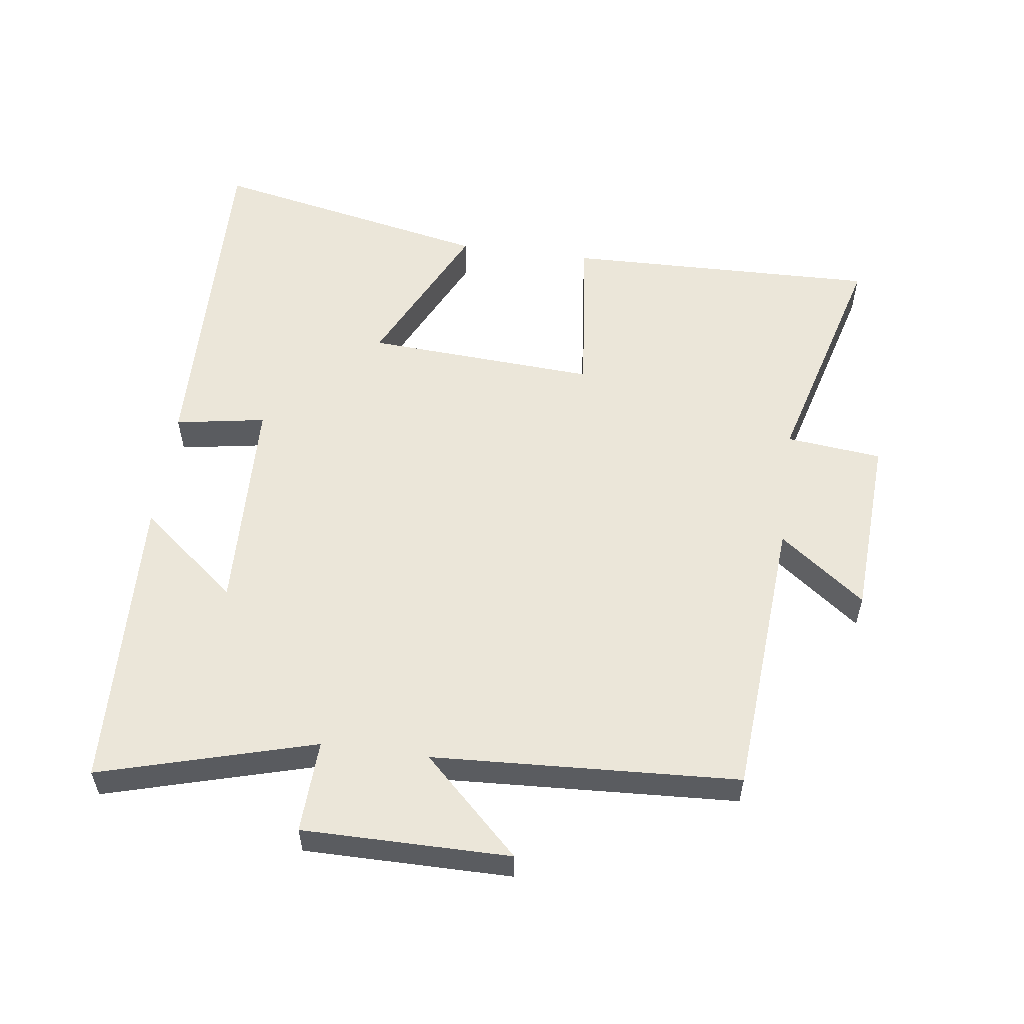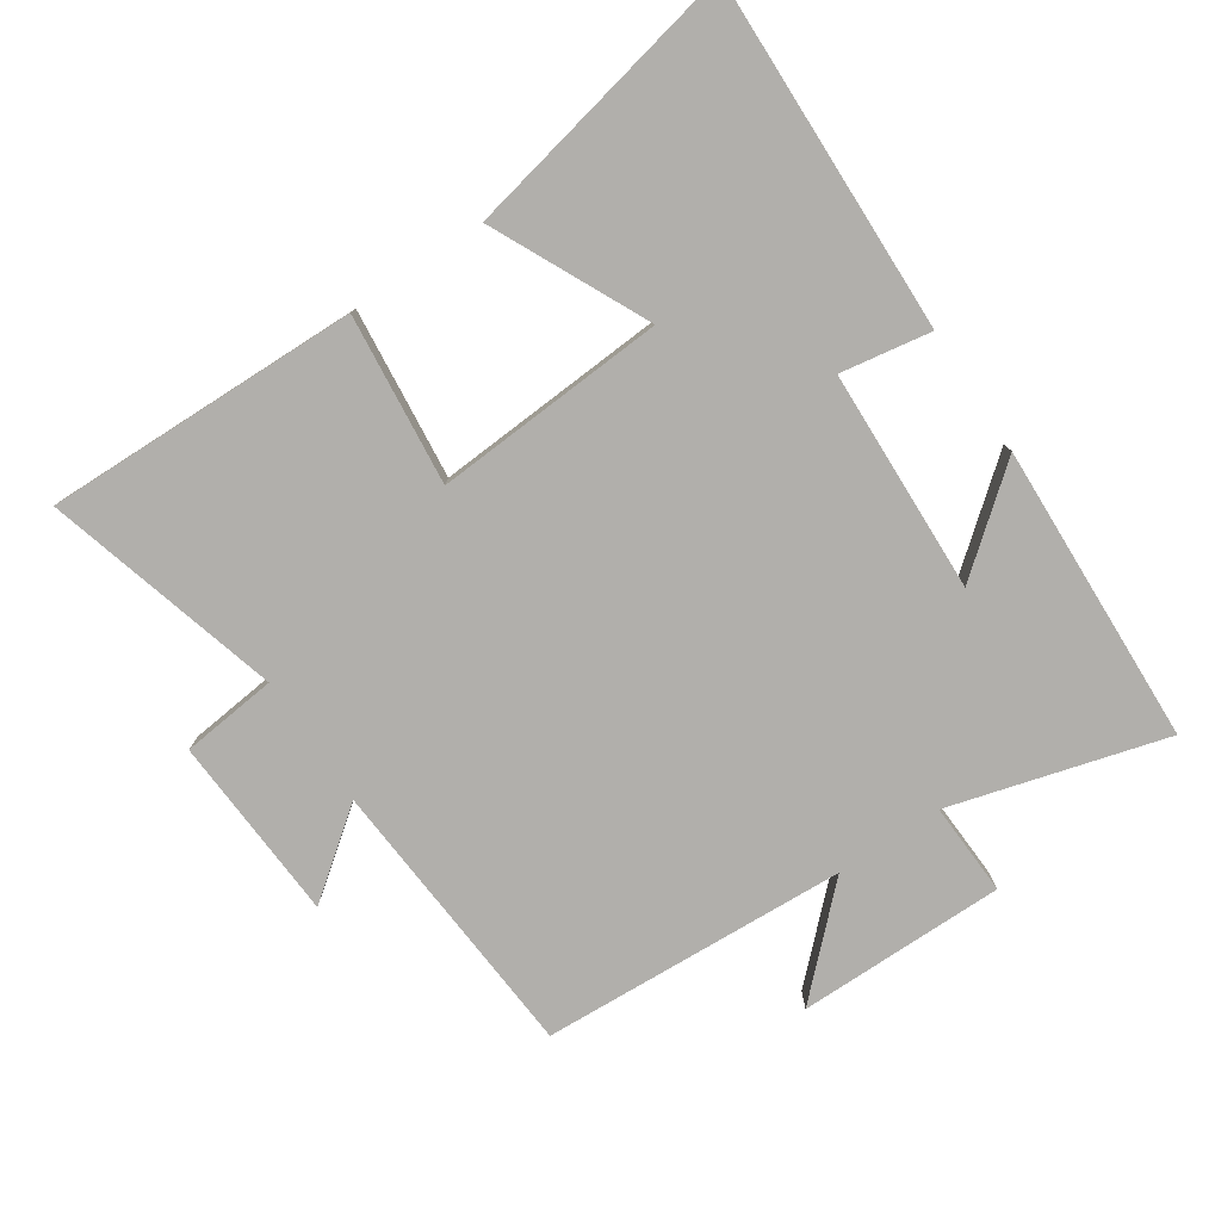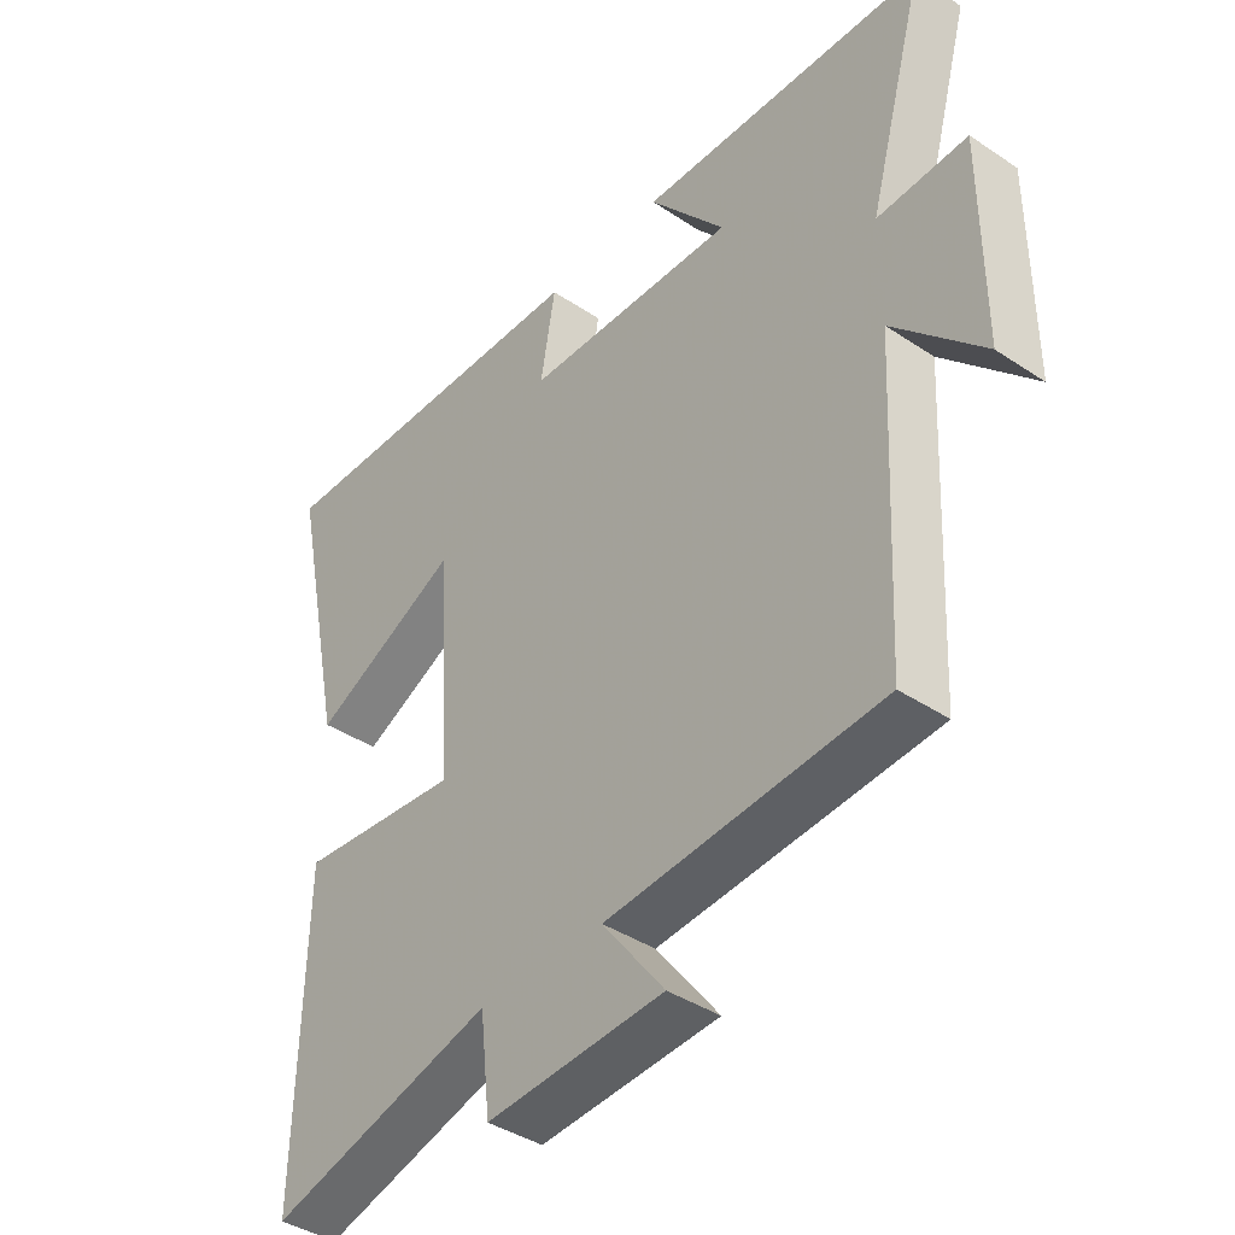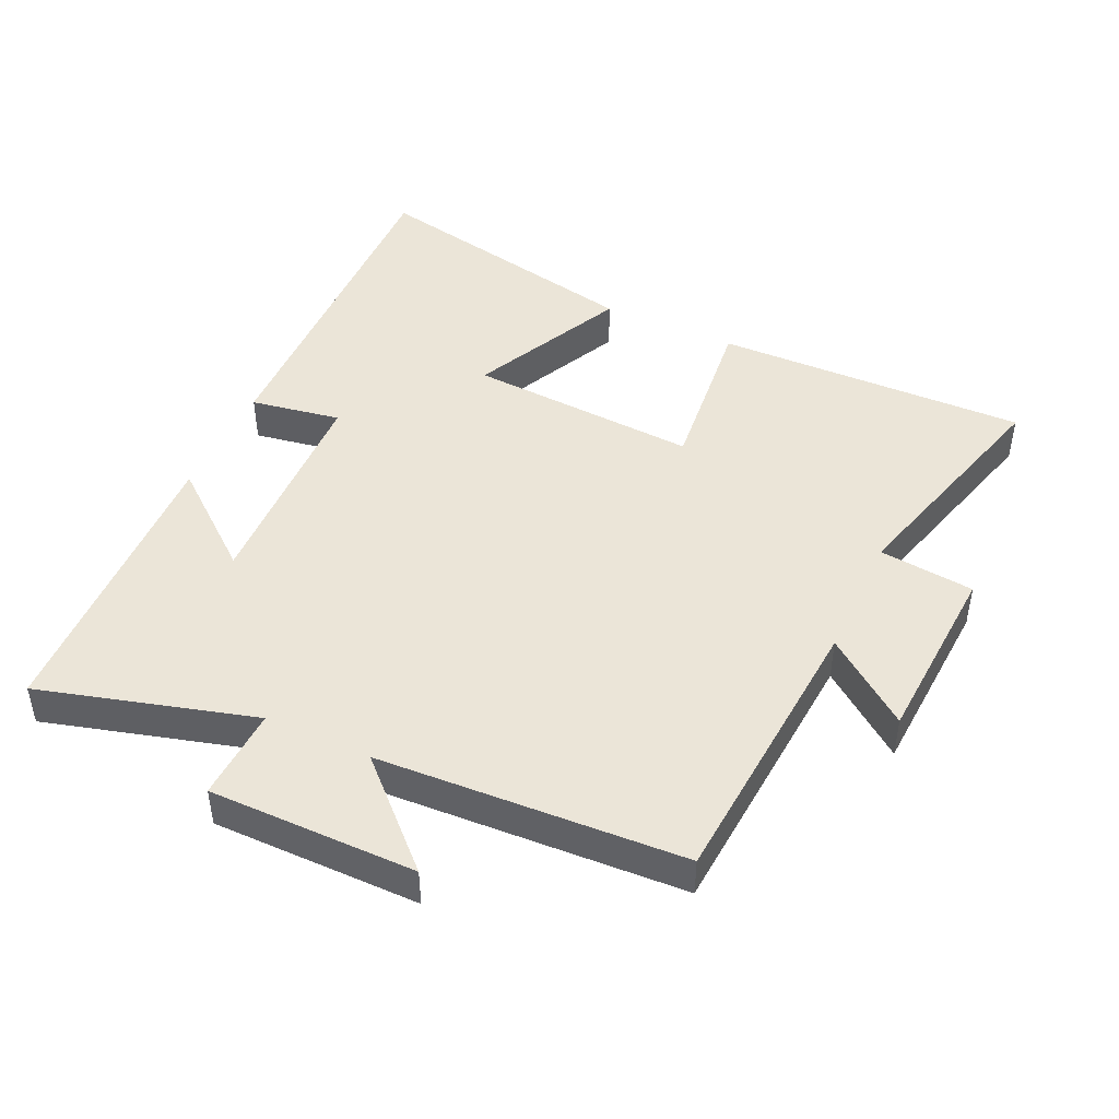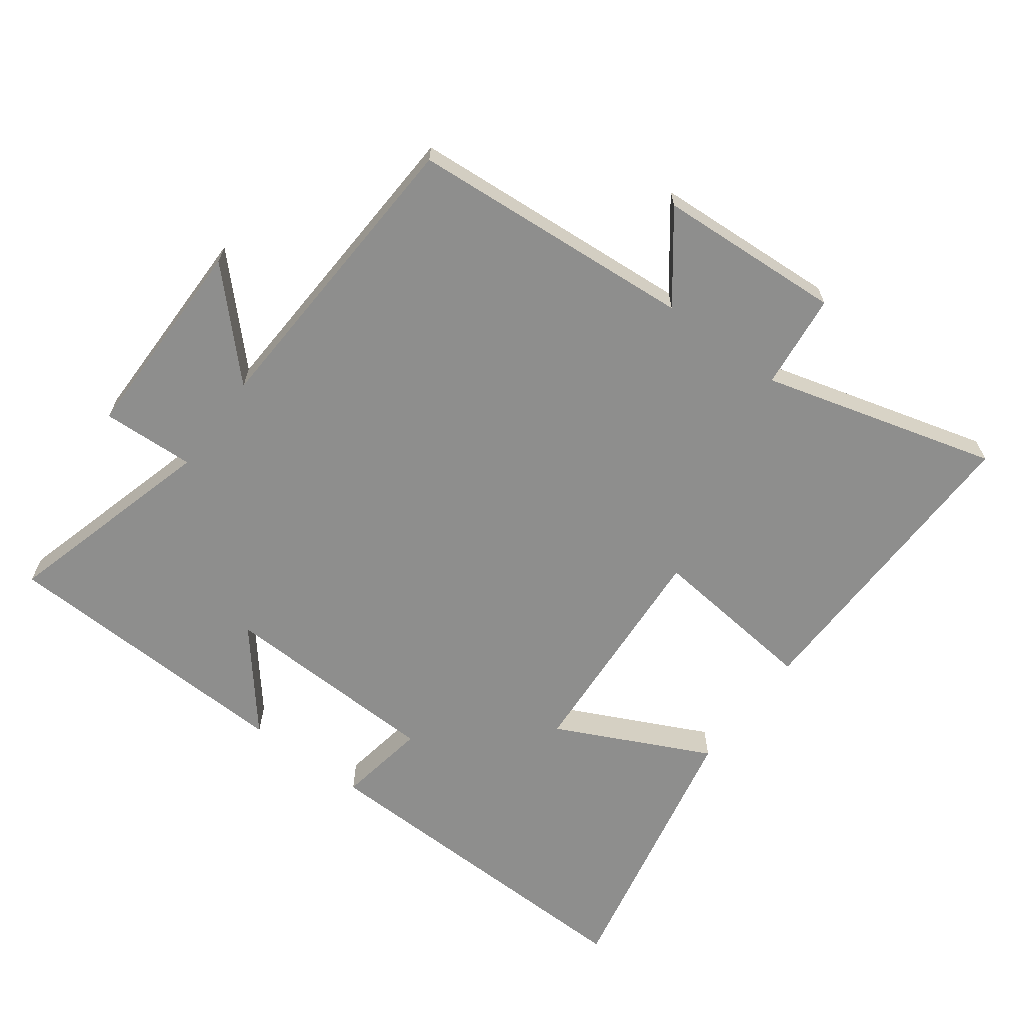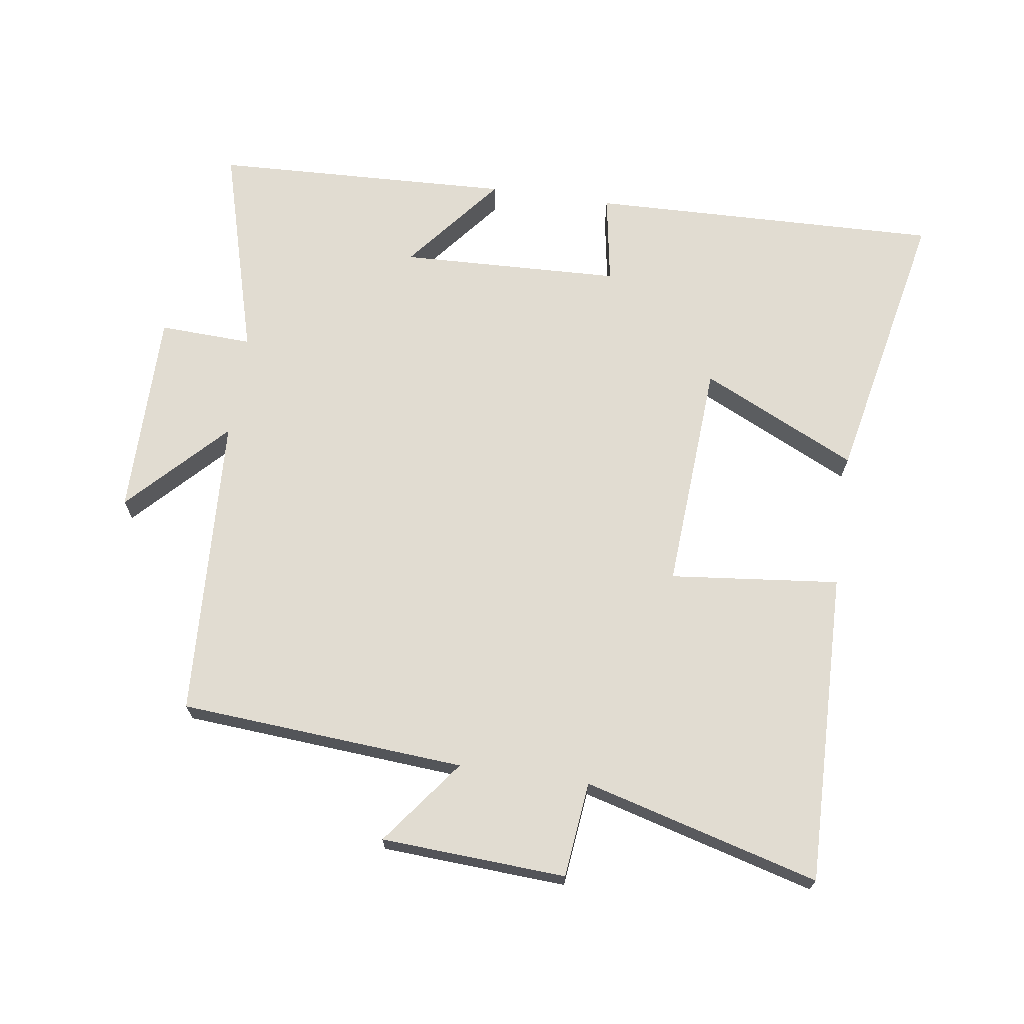
<metadata>
{"format":"obj","ext":"obj","renderer":"f3d","projection":"perspective","resolution":1024,"background":"white","views":[{"elev":55.6,"azim":97.6,"up":"+Y"},{"elev":-78.3,"azim":-56.2,"up":"+Y"},{"elev":-40.4,"azim":50.7,"up":"+Z"},{"elev":45.6,"azim":114.8,"up":"+Y"},{"elev":-64.9,"azim":143.5,"up":"+Y"},{"elev":69.1,"azim":-171.8,"up":"+Y"}]}
</metadata>
<code>
v 0.591 0.07 0.482
v 0.5 0.07 0.157
v 0.641 0.07 0.163
v 0.641 0.07 -0.151
v 0.5 0.07 -0.005
v 0.476 0.07 -0.468
v 0.044 0.07 -0.5
v 0.142 0.07 -0.629
v -0.138 0.07 -0.645
v -0.154 0.07 -0.5
v -0.51 0.07 -0.598
v -0.5 0.07 -0.123
v -0.243 0.07 -0.15
v -0.265 0.07 0.2
v -0.5 0.07 0.087
v -0.589 0.07 0.514
v -0.055 0.07 0.5
v -0.078 0.07 0.363
v 0.258 0.07 0.351
v 0.137 0.07 0.5
v 0.591 0 0.482
v 0.5 0 0.157
v 0.641 0 0.163
v 0.641 0 -0.151
v 0.5 0 -0.005
v 0.476 0 -0.468
v 0.044 0 -0.5
v 0.142 0 -0.629
v -0.138 0 -0.645
v -0.154 0 -0.5
v -0.51 0 -0.598
v -0.5 0 -0.123
v -0.243 0 -0.15
v -0.265 0 0.2
v -0.5 0 0.087
v -0.589 0 0.514
v -0.055 0 0.5
v -0.078 0 0.363
v 0.258 0 0.351
v 0.137 0 0.5
f 19 20 1 2
f 18 19 2
f 16 17 18
f 15 16 18
f 14 15 18
f 13 14 18 2
f 10 11 12 13
f 10 13 2 3
f 7 8 9 10
f 5 6 7 10
f 5 10 3
f 3 4 5
f 22 21 40 39
f 22 39 38
f 38 37 36
f 38 36 35
f 38 35 34
f 22 38 34 33
f 33 32 31 30
f 23 22 33 30
f 30 29 28 27
f 30 27 26 25
f 23 30 25
f 25 24 23
f 1 21 22 2
f 2 22 23 3
f 3 23 24 4
f 4 24 25 5
f 5 25 26 6
f 6 26 27 7
f 7 27 28 8
f 8 28 29 9
f 9 29 30 10
f 10 30 31 11
f 11 31 32 12
f 12 32 33 13
f 13 33 34 14
f 14 34 35 15
f 15 35 36 16
f 16 36 37 17
f 17 37 38 18
f 18 38 39 19
f 19 39 40 20
f 20 40 21 1

</code>
